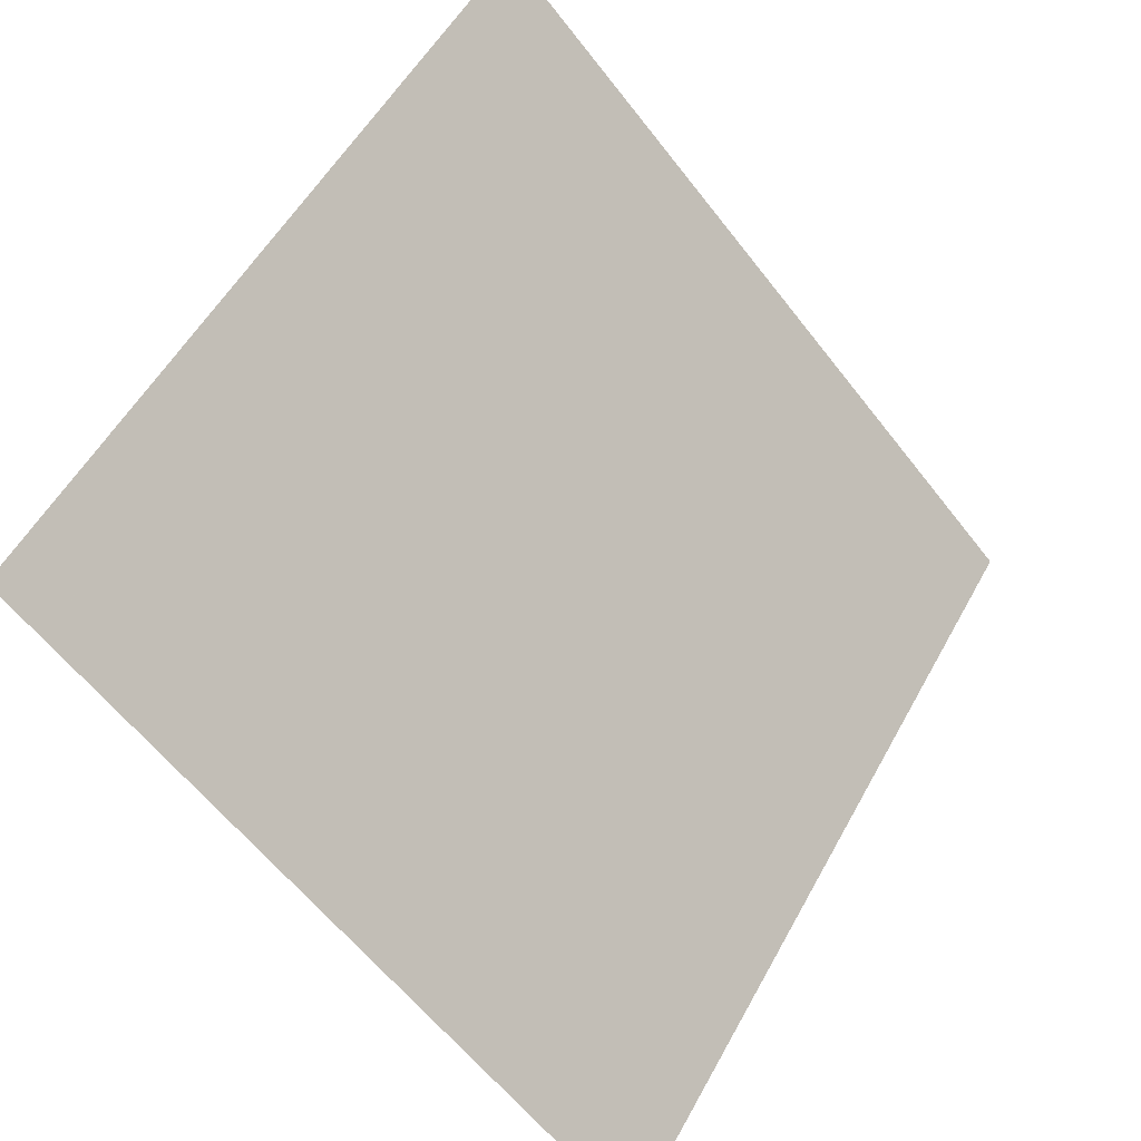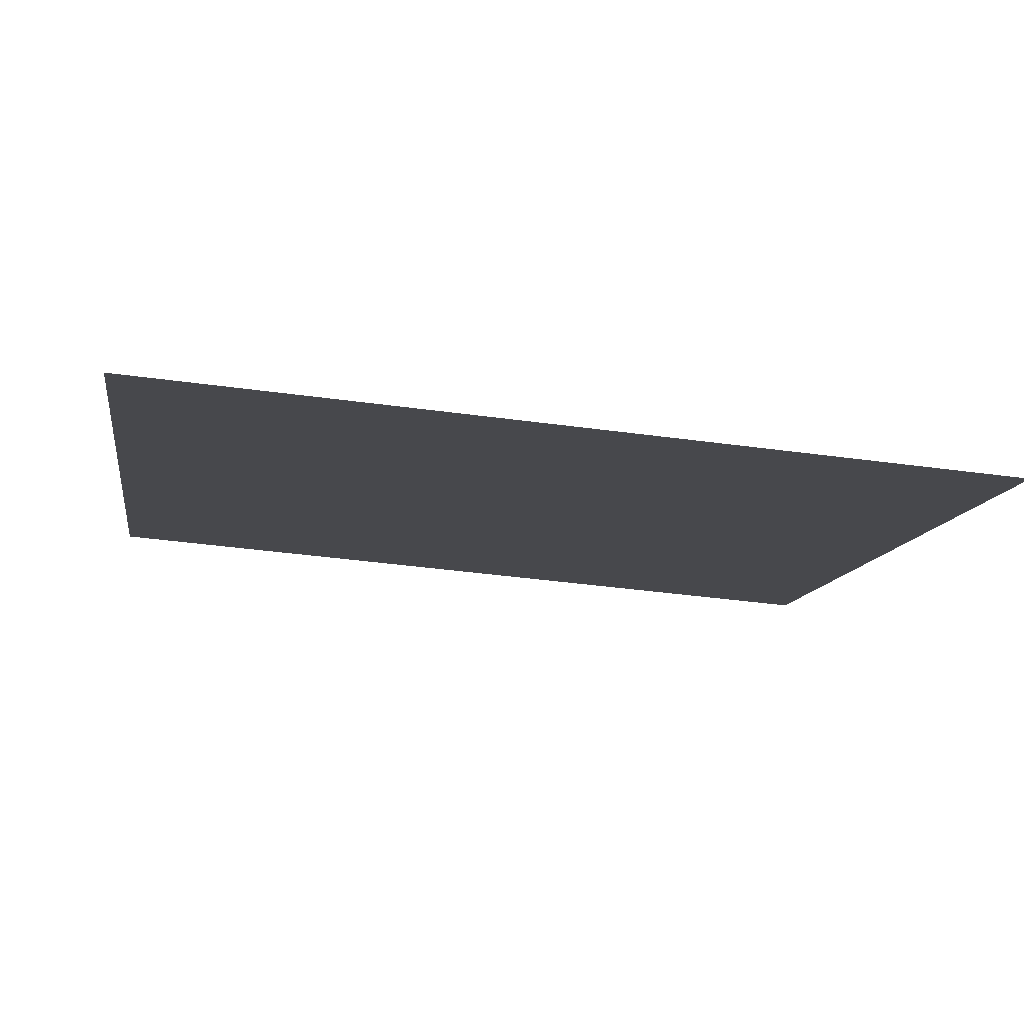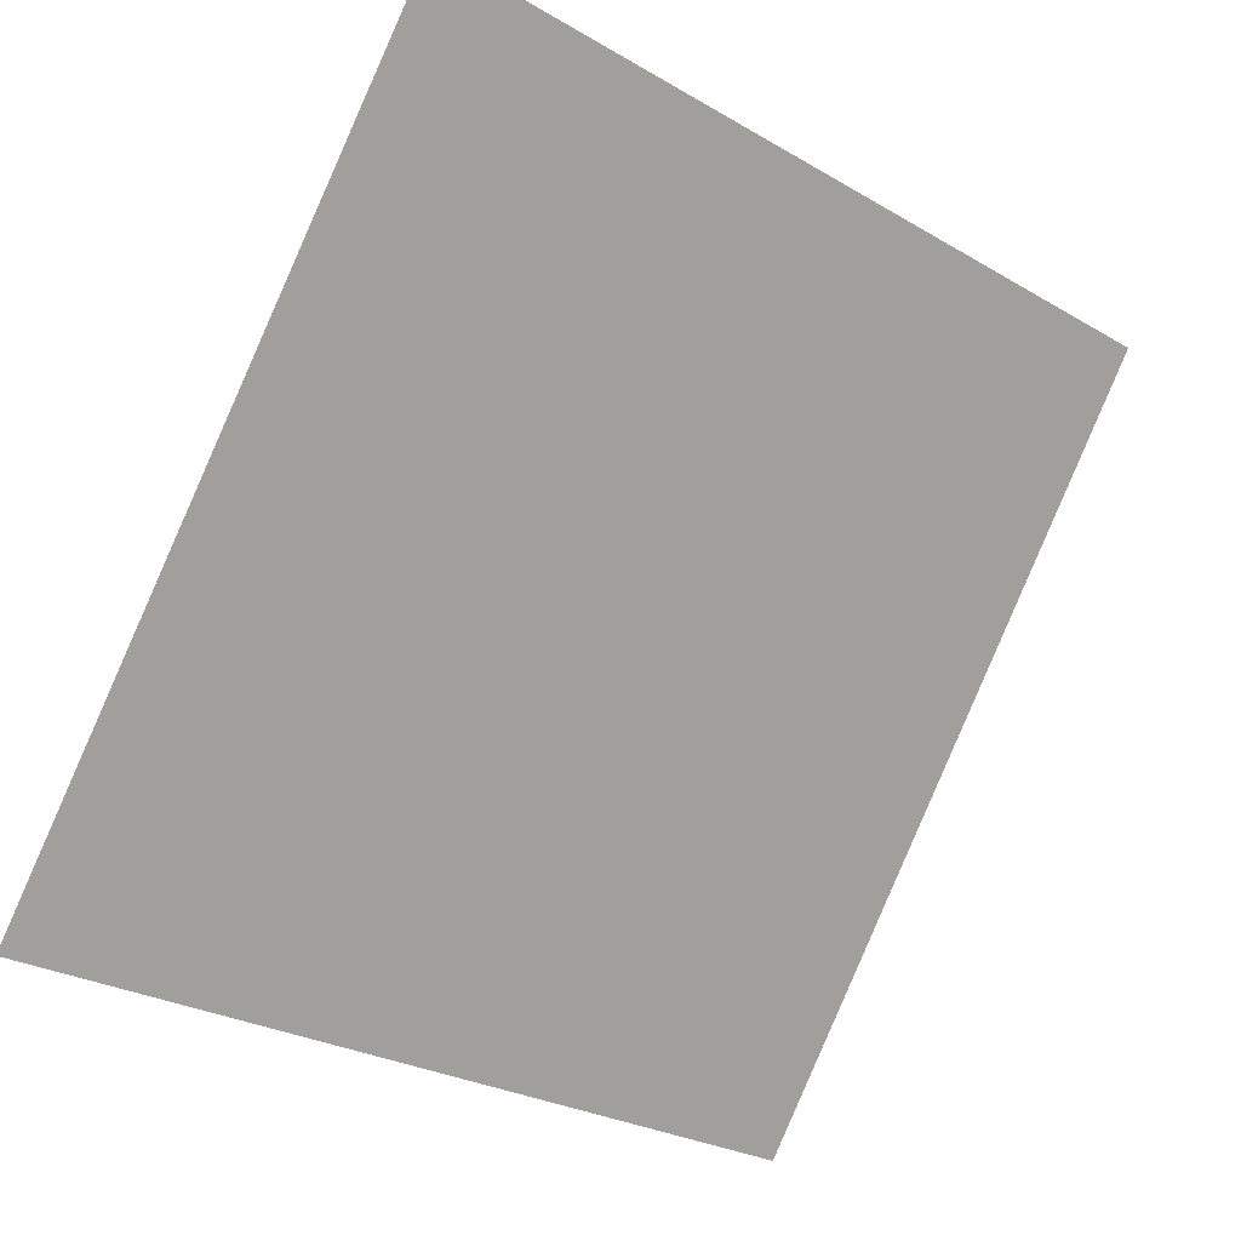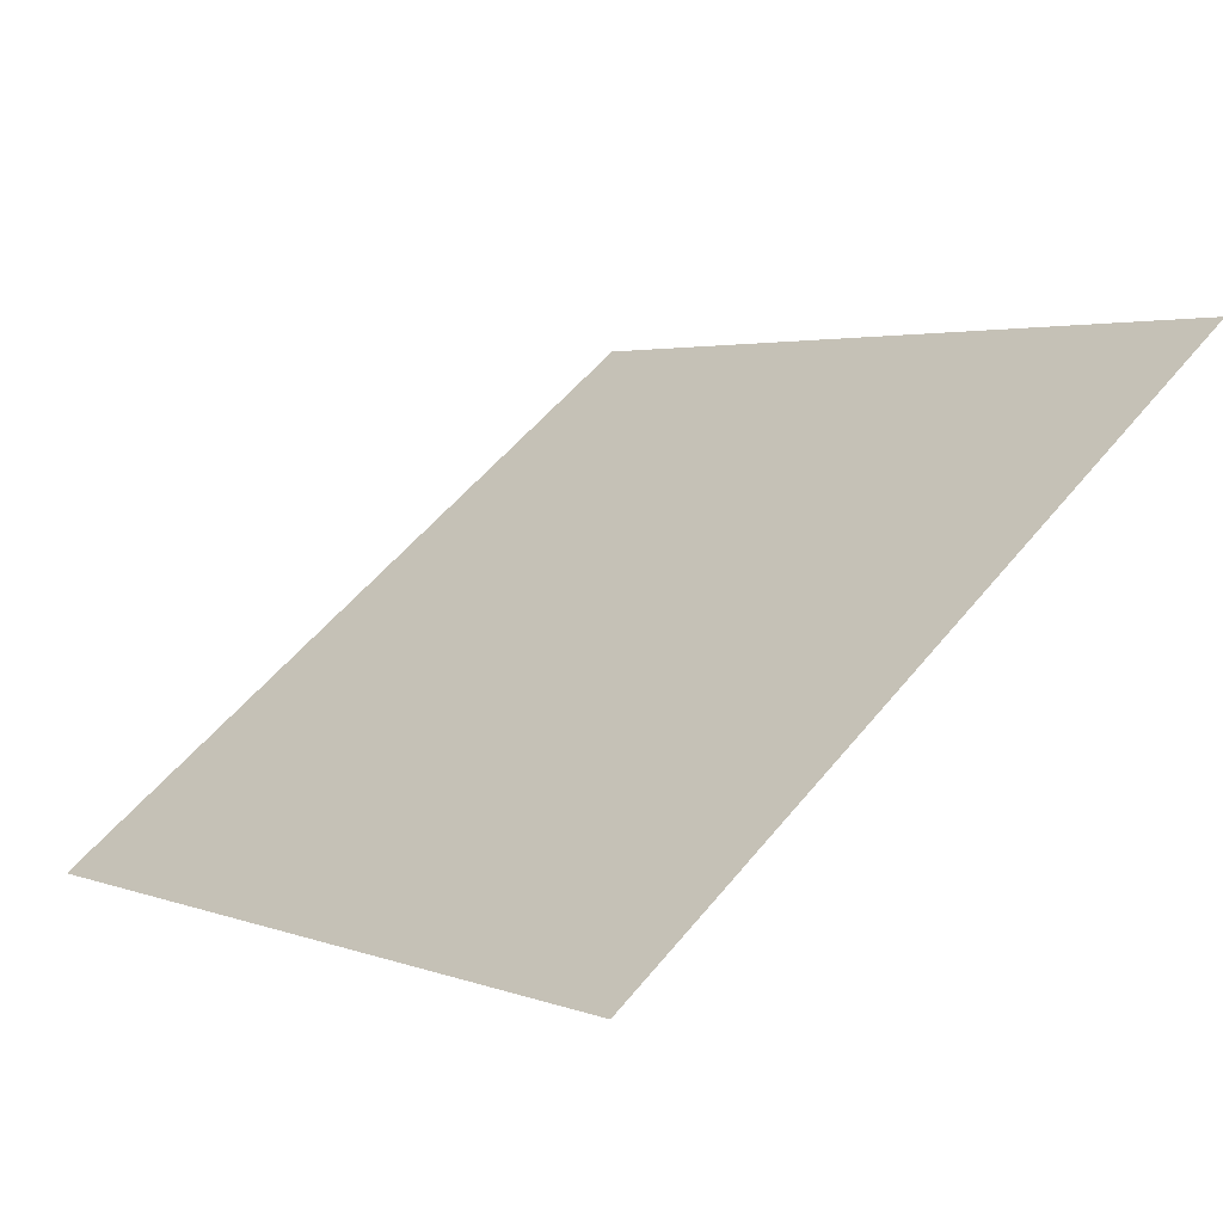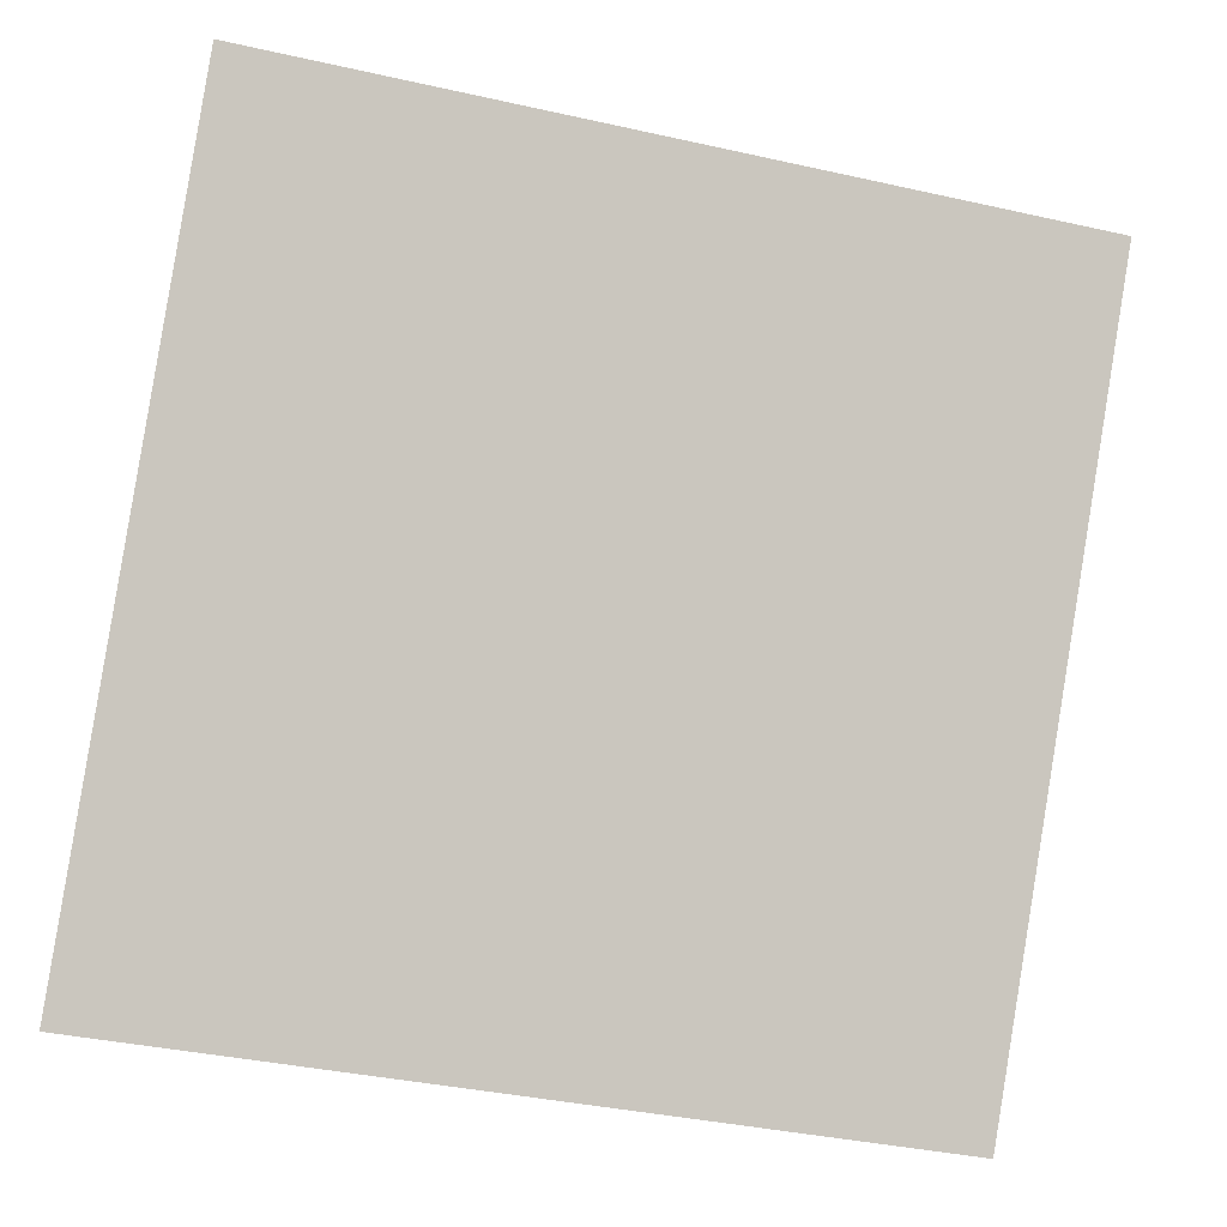
<metadata>
{"format":"obj","ext":"obj","renderer":"f3d","projection":"perspective","resolution":1024,"background":"white","views":[{"elev":-60.9,"azim":126.2,"up":"+Z"},{"elev":-47.7,"azim":170.9,"up":"+Y"},{"elev":-27.9,"azim":136.6,"up":"+Z"},{"elev":4.9,"azim":-127.8,"up":"+Y"},{"elev":-39.9,"azim":162.8,"up":"+Z"}]}
</metadata>
<code>
v 0.1872 0.6753 0.3635
v 0.1806 0.6755 0.3635
v 0.1807 0.6794 0.3688
v 0.1873 0.6792 0.3687
f 4 3 2 1

</code>
